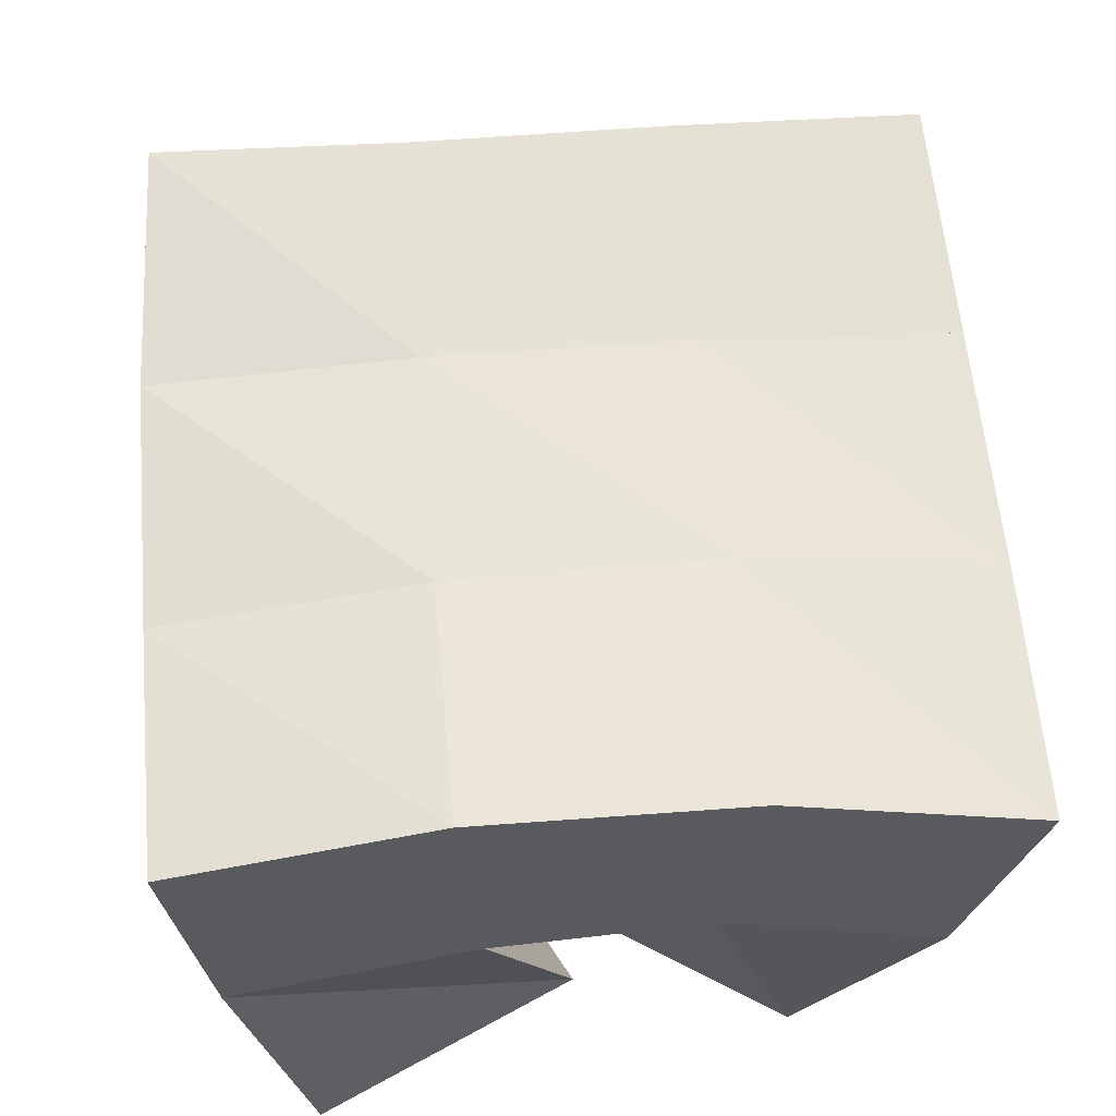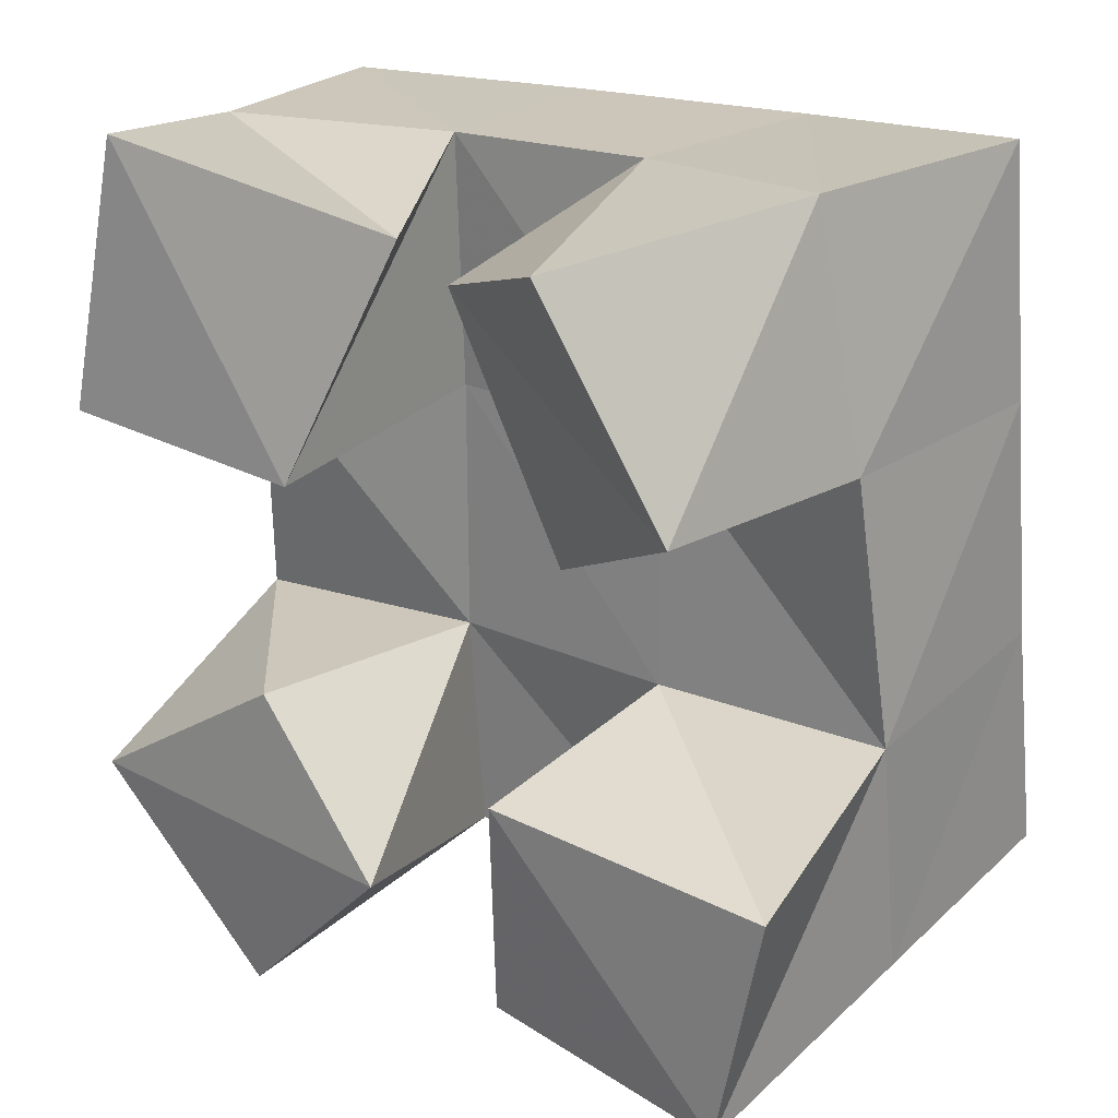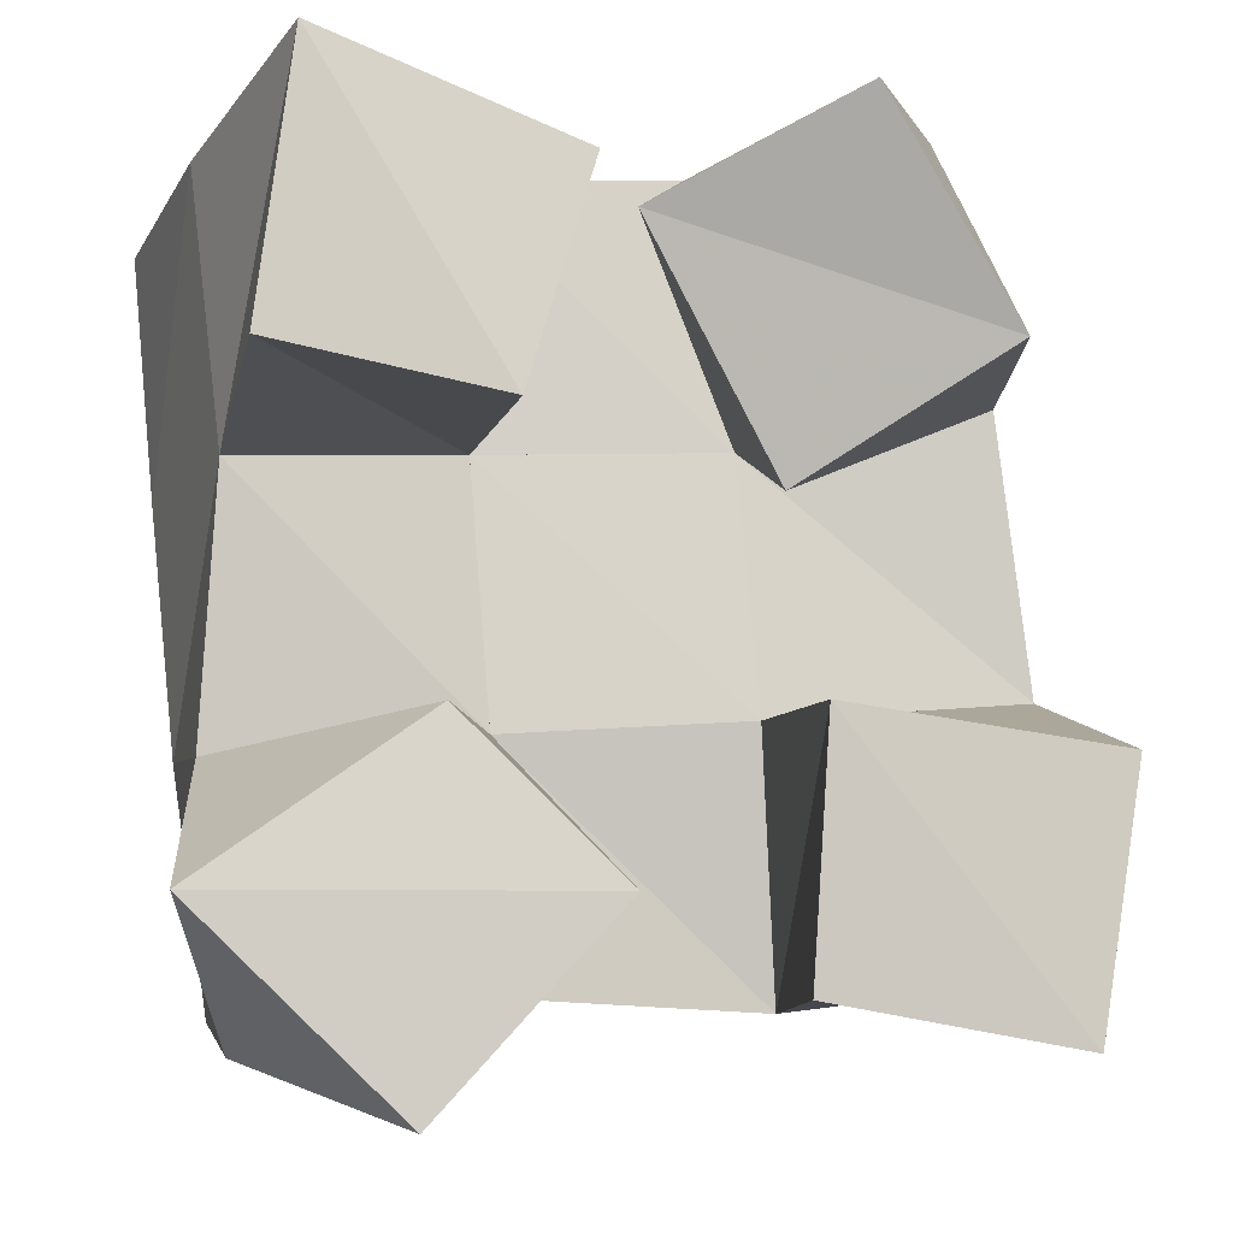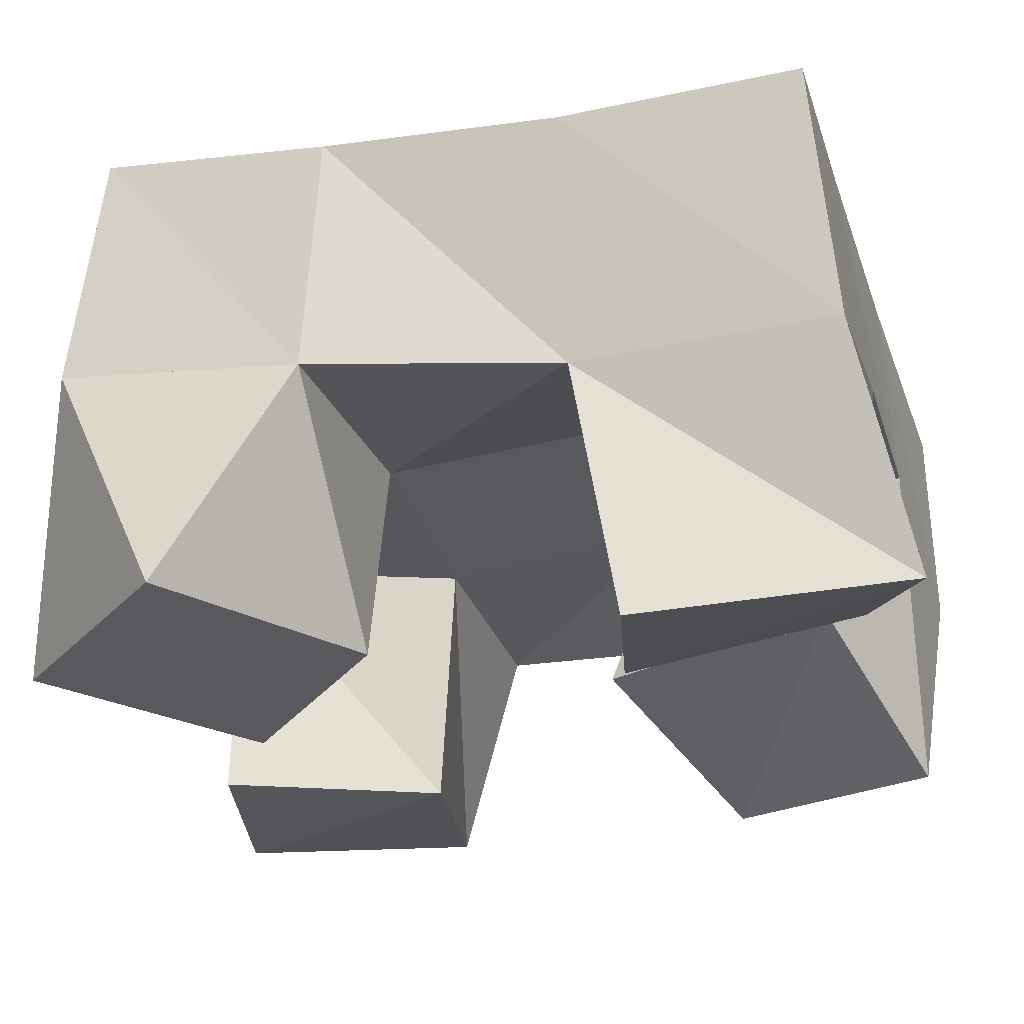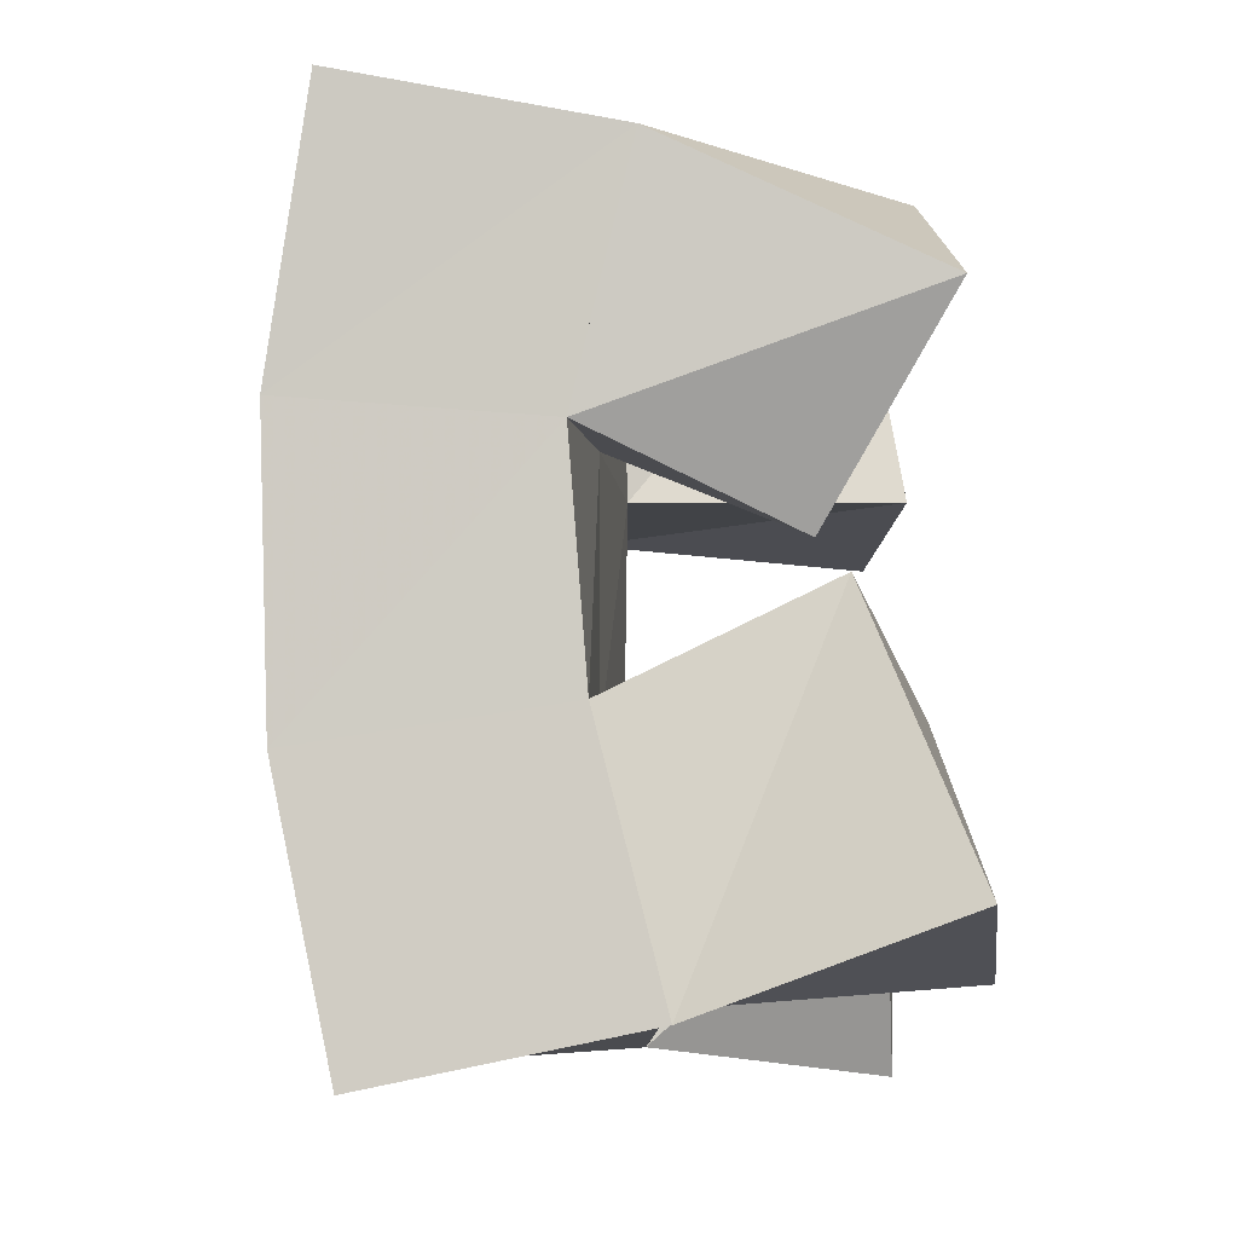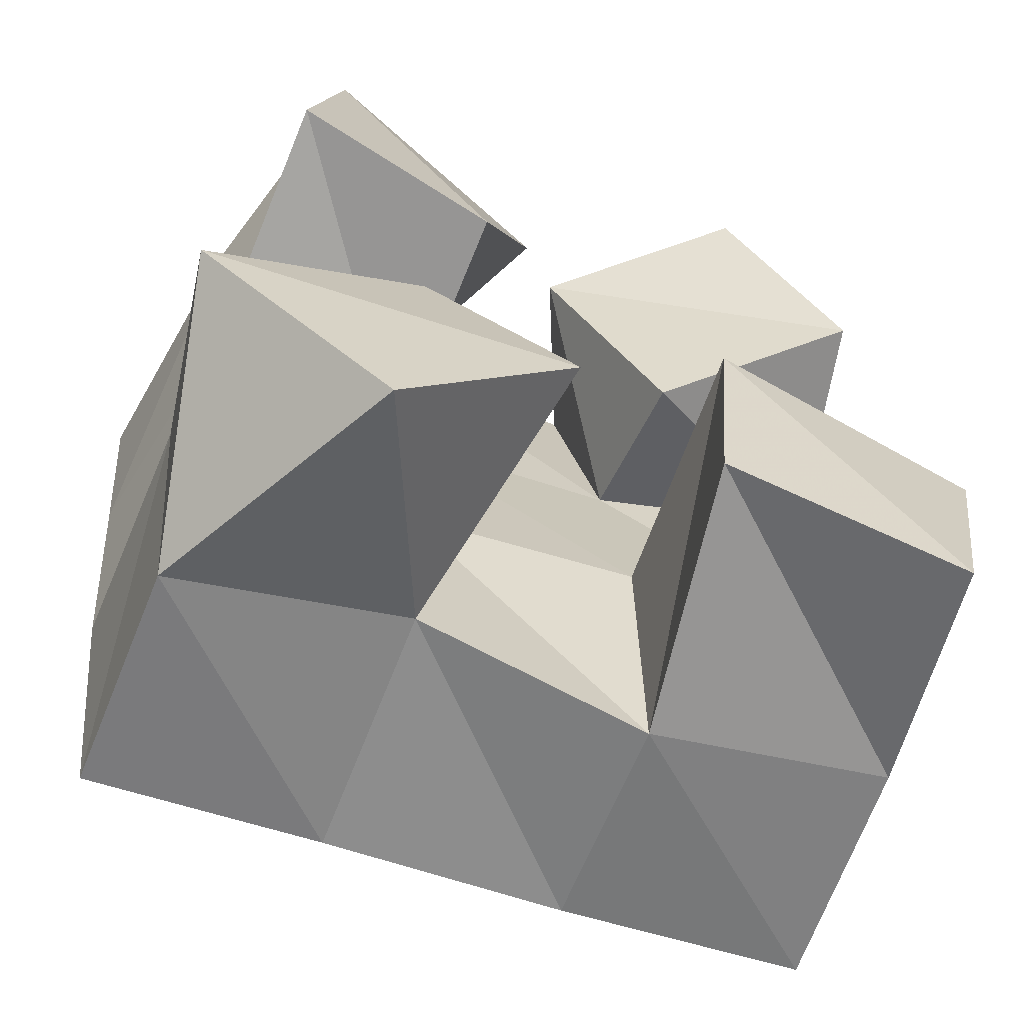
<metadata>
{"format":"obj","ext":"obj","renderer":"f3d","projection":"perspective","resolution":1024,"background":"white","views":[{"elev":62.0,"azim":-10.5,"up":"+Y"},{"elev":27.4,"azim":34.2,"up":"+Z"},{"elev":-8.2,"azim":-13.2,"up":"+Z"},{"elev":-24.5,"azim":-78.4,"up":"+Y"},{"elev":78.2,"azim":-94.3,"up":"+Z"},{"elev":-66.9,"azim":-23.2,"up":"+Z"}]}
</metadata>
<code>
v 0.1037 0.1077 0.9176
v 0.07871 0.1621 0.9289
v 0.1378 0.1033 0.9555
v 0.1267 0.1563 0.9391
v 0.06442 0.1097 0.9552
v 0.07203 0.1563 0.9802
v 0.1078 0.1095 0.9858
v 0.1235 0.1565 0.9854
v 0.1684 0.1236 1.025
v 0.1688 0.1572 1.038
v 0.2047 0.1013 1.049
v 0.2154 0.1477 1.046
v 0.1429 0.1253 1.074
v 0.1605 0.1625 1.09
v 0.1784 0.1 1.091
v 0.2043 0.1485 1.096
v 0.07418 0.1 1.042
v 0.07469 0.1524 1.032
v 0.119 0.106 1.035
v 0.1203 0.1609 1.036
v 0.08168 0.1058 1.096
v 0.0687 0.1537 1.085
v 0.1352 0.121 1.082
v 0.1176 0.1623 1.088
v 0.1666 0.1045 0.9384
v 0.1766 0.1601 0.9366
v 0.2156 0.1033 0.9298
v 0.2255 0.1534 0.9428
v 0.1686 0.1 0.9865
v 0.172 0.1521 0.9886
v 0.2242 0.1044 0.98
v 0.2229 0.1495 0.9926
v 0.07972 0.2113 0.9352
v 0.1286 0.2092 0.9402
v 0.072 0.2054 0.9835
v 0.1238 0.2066 0.9875
v 0.06681 0.2023 1.032
v 0.1189 0.2073 1.035
v 0.06248 0.2041 1.08
v 0.1145 0.2111 1.083
v 0.179 0.2072 0.944
v 0.1762 0.2039 0.9915
v 0.1726 0.2051 1.039
v 0.1683 0.2088 1.088
v 0.23 0.2032 0.9473
v 0.2268 0.1986 0.9958
v 0.2229 0.1969 1.045
v 0.218 0.1974 1.095
f 1 2 4
f 3 1 4
f 2 6 8
f 4 2 8
f 6 5 7
f 8 6 7
f 5 1 3
f 7 5 3
f 8 7 3
f 4 8 3
f 2 1 5
f 6 2 5
f 9 10 12
f 11 9 12
f 10 14 16
f 12 10 16
f 14 13 15
f 16 14 15
f 13 9 11
f 15 13 11
f 16 15 11
f 12 16 11
f 10 9 13
f 14 10 13
f 17 18 20
f 19 17 20
f 18 22 24
f 20 18 24
f 22 21 23
f 24 22 23
f 21 17 19
f 23 21 19
f 24 23 19
f 20 24 19
f 18 17 21
f 22 18 21
f 25 26 28
f 27 25 28
f 26 30 32
f 28 26 32
f 30 29 31
f 32 30 31
f 29 25 27
f 31 29 27
f 32 31 27
f 28 32 27
f 26 25 29
f 30 26 29
f 2 33 34
f 4 2 34
f 33 35 36
f 34 33 36
f 35 6 8
f 36 35 8
f 6 2 4
f 8 6 4
f 36 8 4
f 34 36 4
f 33 2 6
f 35 33 6
f 6 35 36
f 8 6 36
f 35 37 38
f 36 35 38
f 37 18 20
f 38 37 20
f 18 6 8
f 20 18 8
f 38 20 8
f 36 38 8
f 35 6 18
f 37 35 18
f 18 37 38
f 20 18 38
f 37 39 40
f 38 37 40
f 39 22 24
f 40 39 24
f 22 18 20
f 24 22 20
f 40 24 20
f 38 40 20
f 37 18 22
f 39 37 22
f 4 34 41
f 26 4 41
f 34 36 42
f 41 34 42
f 36 8 30
f 42 36 30
f 8 4 26
f 30 8 26
f 42 30 26
f 41 42 26
f 34 4 8
f 36 34 8
f 8 36 42
f 30 8 42
f 36 38 43
f 42 36 43
f 38 20 10
f 43 38 10
f 20 8 30
f 10 20 30
f 43 10 30
f 42 43 30
f 36 8 20
f 38 36 20
f 20 38 43
f 10 20 43
f 38 40 44
f 43 38 44
f 40 24 14
f 44 40 14
f 24 20 10
f 14 24 10
f 44 14 10
f 43 44 10
f 38 20 24
f 40 38 24
f 26 41 45
f 28 26 45
f 41 42 46
f 45 41 46
f 42 30 32
f 46 42 32
f 30 26 28
f 32 30 28
f 46 32 28
f 45 46 28
f 41 26 30
f 42 41 30
f 30 42 46
f 32 30 46
f 42 43 47
f 46 42 47
f 43 10 12
f 47 43 12
f 10 30 32
f 12 10 32
f 47 12 32
f 46 47 32
f 42 30 10
f 43 42 10
f 10 43 47
f 12 10 47
f 43 44 48
f 47 43 48
f 44 14 16
f 48 44 16
f 14 10 12
f 16 14 12
f 48 16 12
f 47 48 12
f 43 10 14
f 44 43 14

</code>
